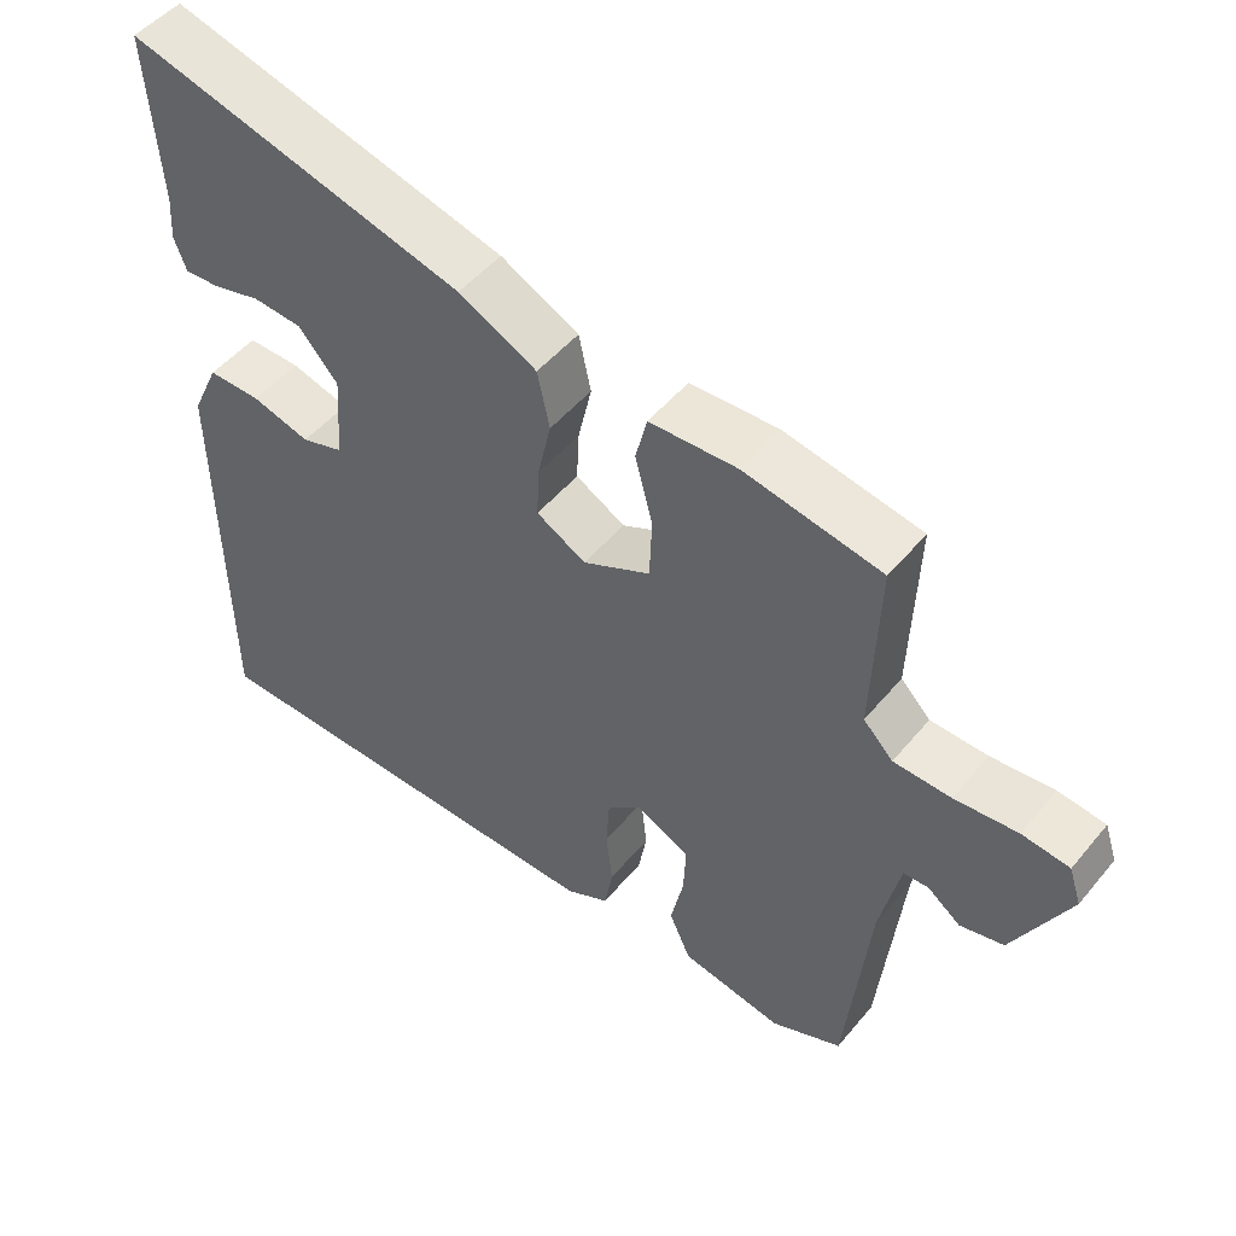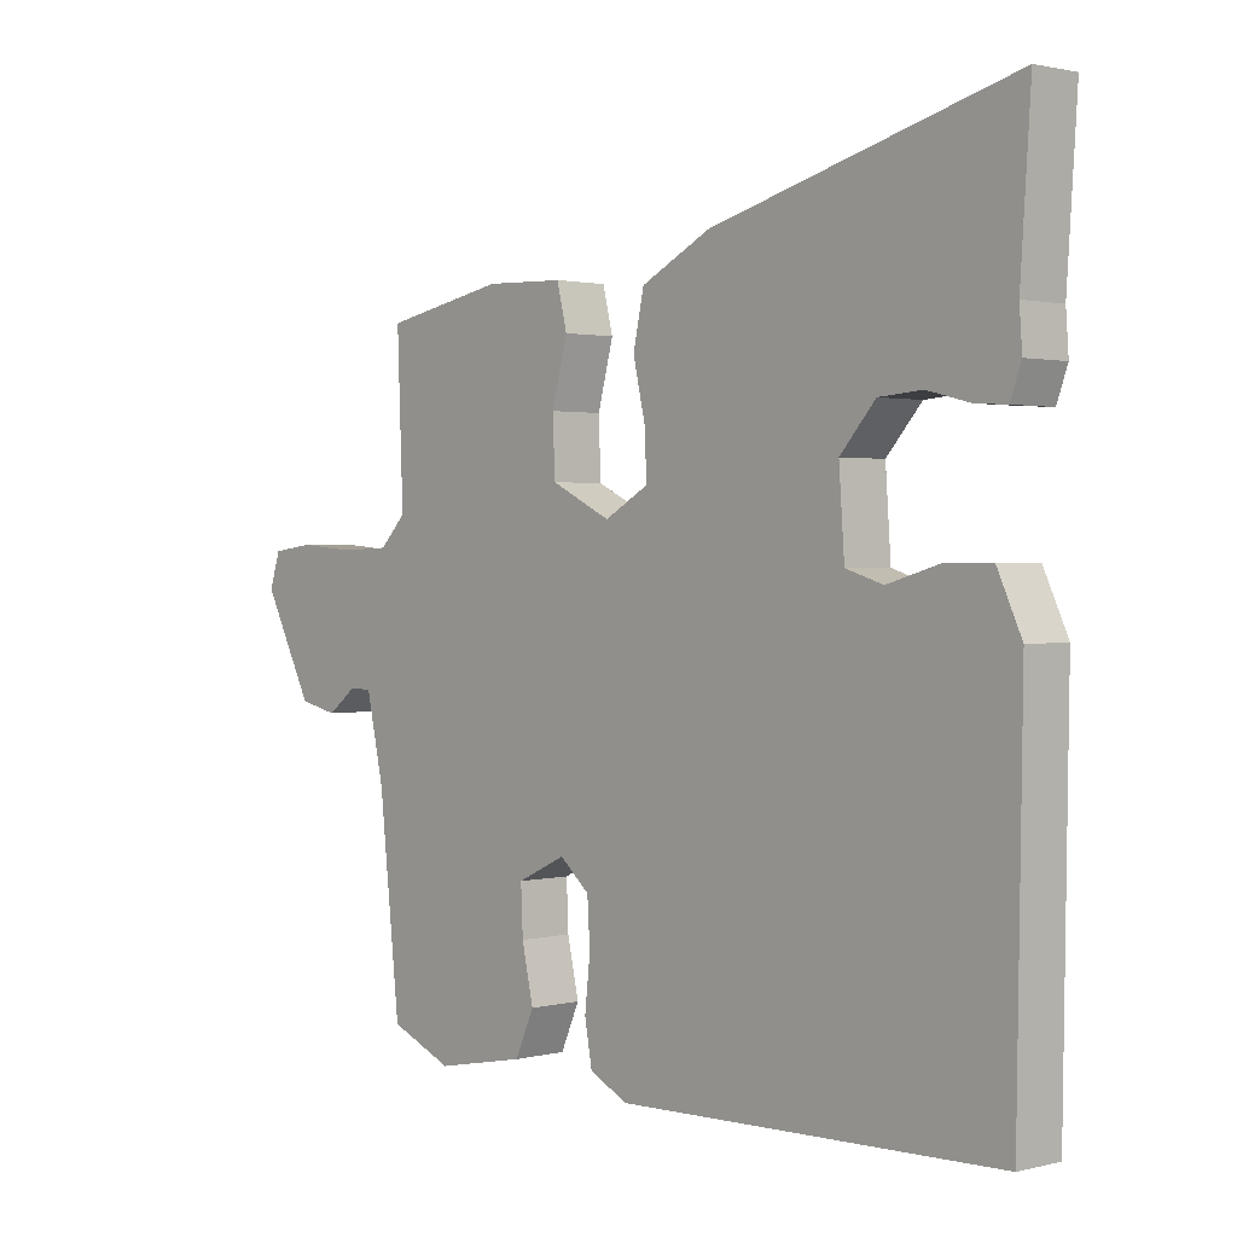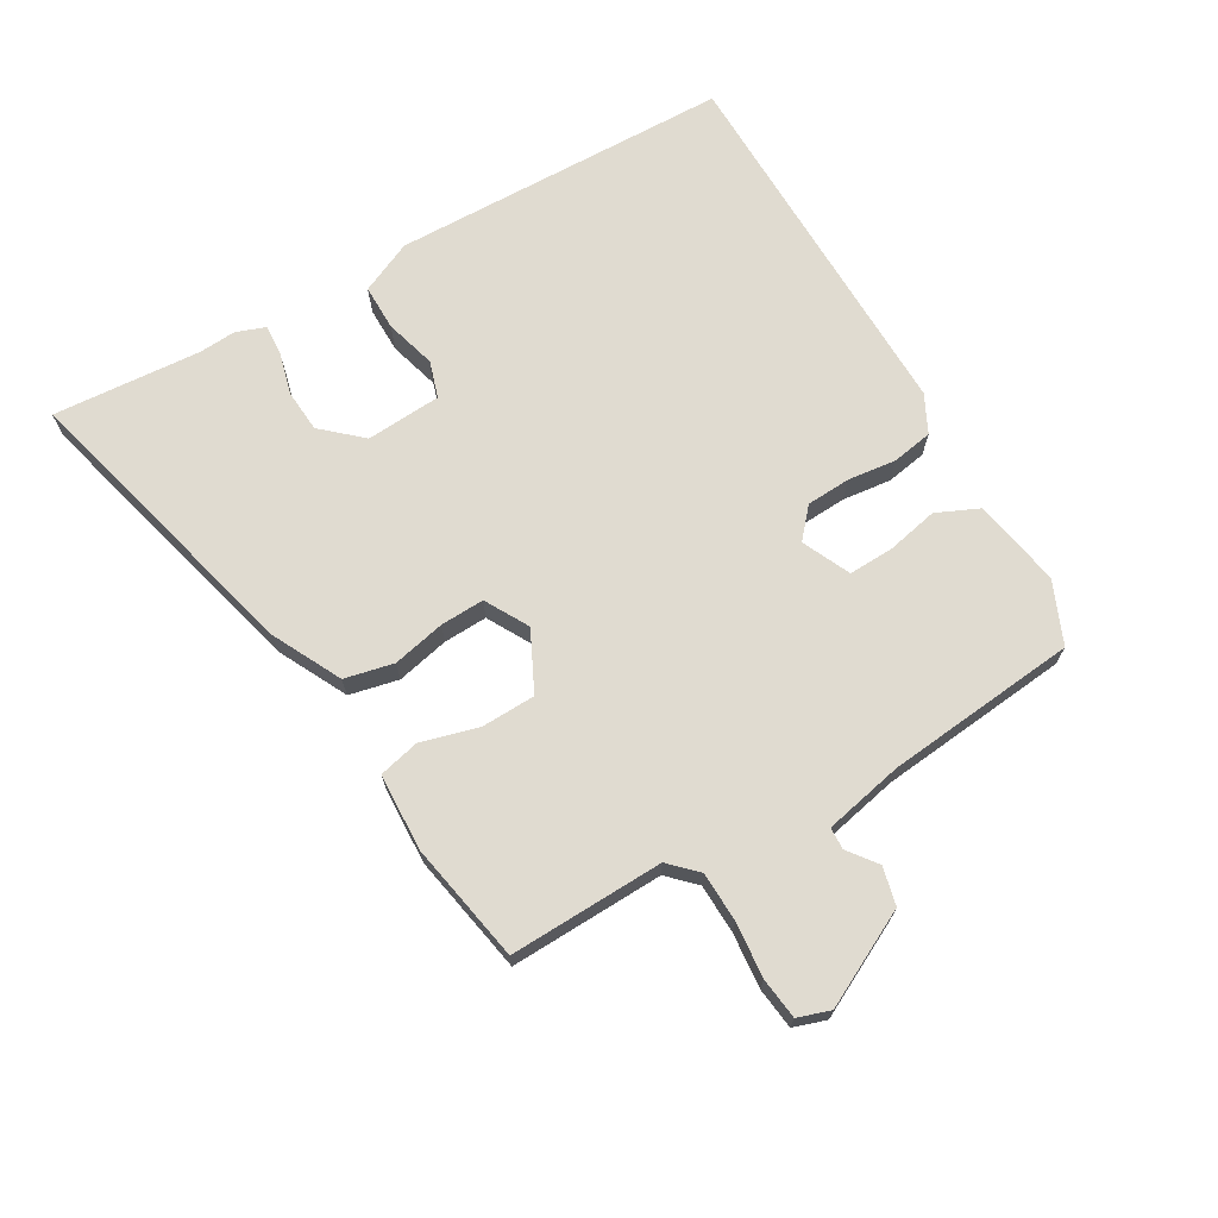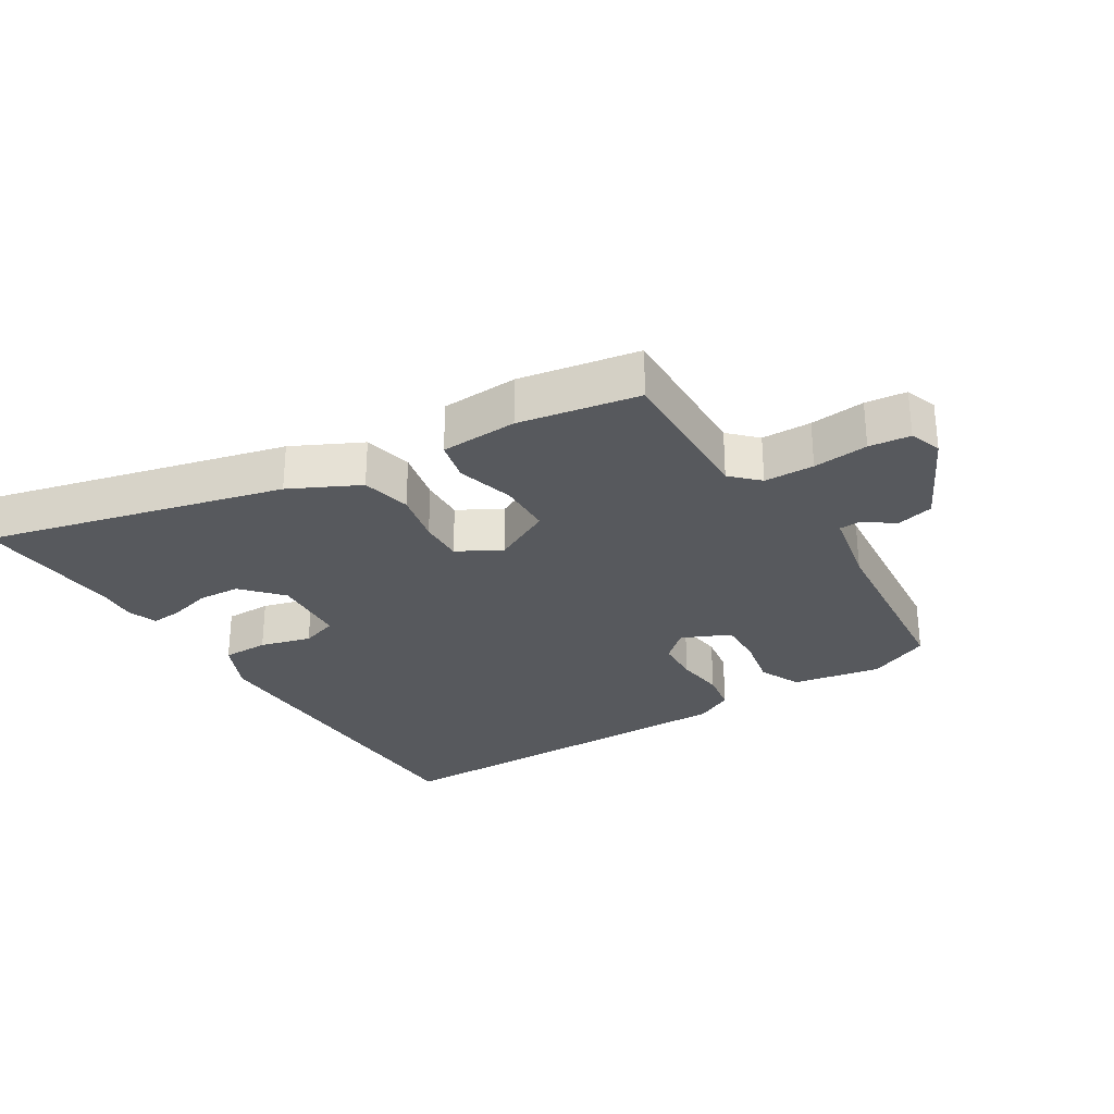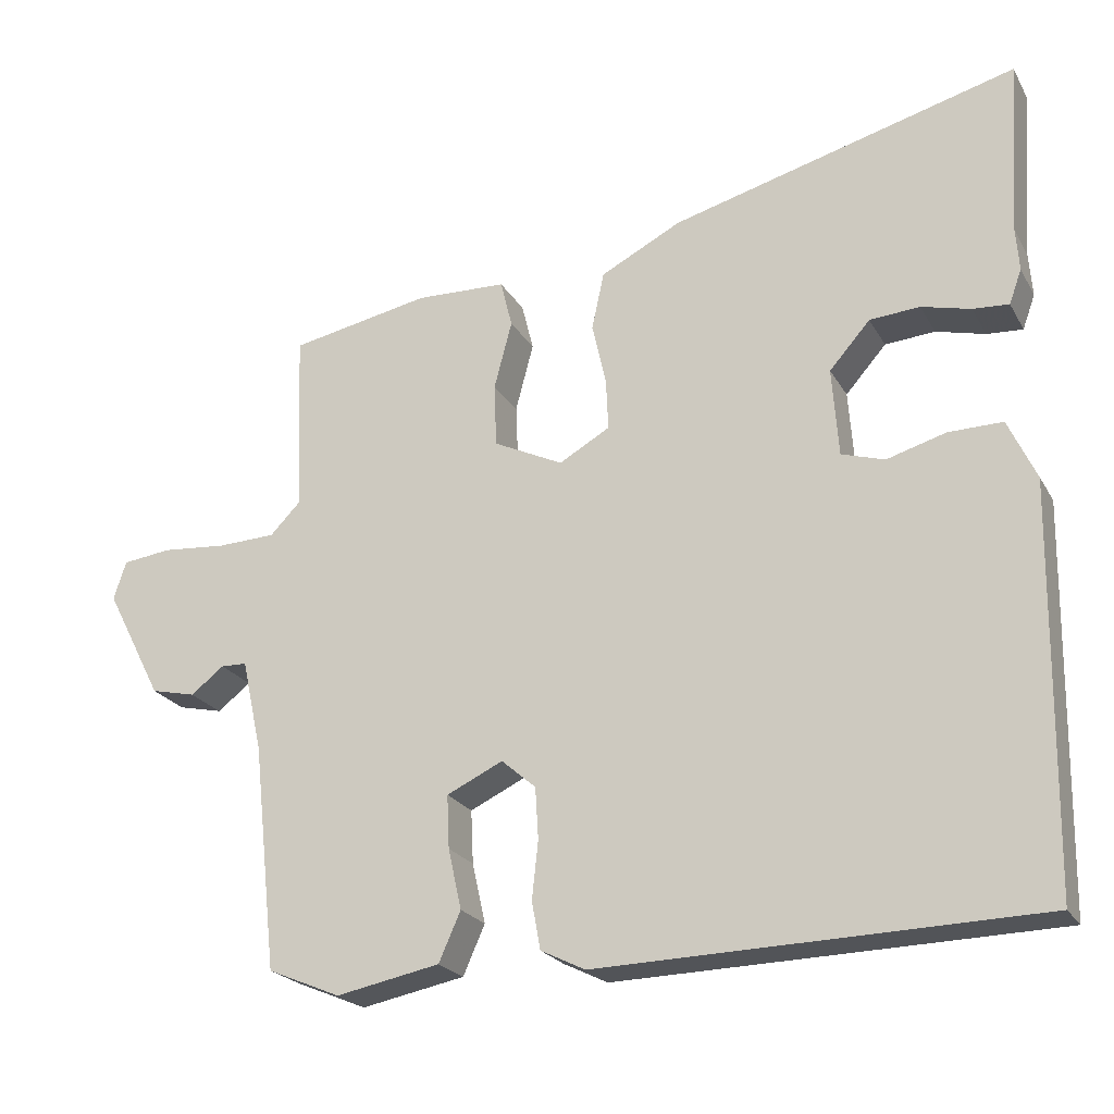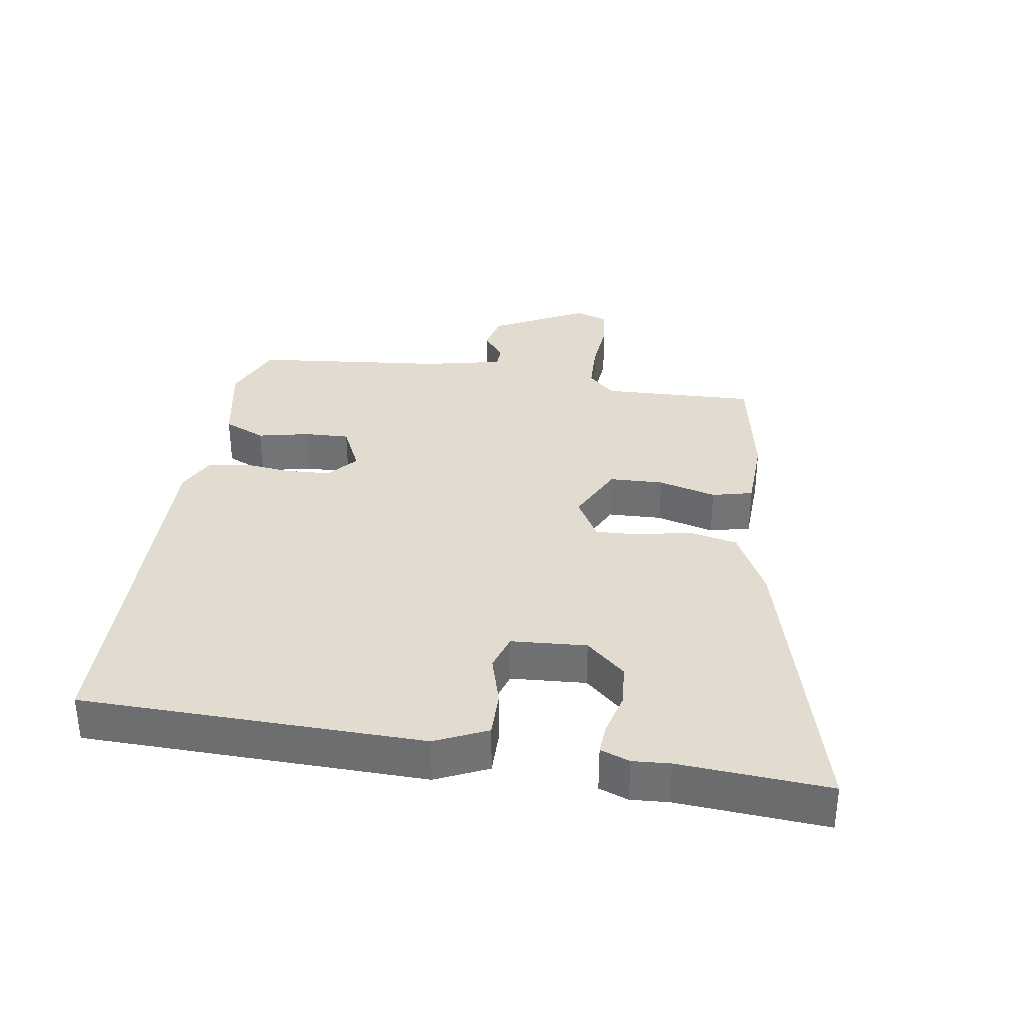
<metadata>
{"format":"obj","ext":"obj","renderer":"f3d","projection":"perspective","resolution":1024,"background":"white","views":[{"elev":49.3,"azim":37.8,"up":"+Z"},{"elev":1.3,"azim":-132.1,"up":"+Z"},{"elev":69.8,"azim":60.3,"up":"+Y"},{"elev":-29.2,"azim":32.6,"up":"+Y"},{"elev":-22.6,"azim":-157.3,"up":"+Z"},{"elev":34.2,"azim":-80.9,"up":"+Y"}]}
</metadata>
<code>
v -0.492 0.07 0.381
v -0.507 0.07 0.604
v -0.063 0.07 0.485
v 0.04 0.07 0.432
v 0.056 0.07 0.358
v 0.038 0.07 0.279
v 0.035 0.07 0.213
v 0.1 0.07 0.176
v 0.189 0.07 0.219
v 0.192 0.07 0.3
v 0.169 0.07 0.387
v 0.184 0.07 0.448
v 0.3 0.07 0.452
v 0.48 0.07 0.417
v 0.471 0.07 0.185
v 0.51 0.07 0.145
v 0.585 0.07 0.142
v 0.668 0.07 0.149
v 0.73 0.07 0.141
v 0.746 0.07 0.092
v 0.673 0.07 -0.049
v 0.616 0.07 -0.062
v 0.573 0.07 -0.029
v 0.54 0.07 -0.03
v 0.514 0.07 -0.148
v 0.483 0.07 -0.436
v 0.39 0.07 -0.475
v 0.257 0.07 -0.449
v 0.229 0.07 -0.386
v 0.246 0.07 -0.309
v 0.249 0.07 -0.241
v 0.177 0.07 -0.207
v 0.133 0.07 -0.245
v 0.129 0.07 -0.311
v 0.137 0.07 -0.384
v 0.126 0.07 -0.445
v 0.069 0.07 -0.473
v -0.491 0.07 -0.459
v -0.499 0.07 0.051
v -0.463 0.07 0.129
v -0.394 0.07 0.128
v -0.318 0.07 0.106
v -0.263 0.07 0.123
v -0.255 0.07 0.236
v -0.307 0.07 0.295
v -0.371 0.07 0.3
v -0.434 0.07 0.284
v -0.48 0.07 0.281
v -0.496 0.07 0.325
v -0.492 0 0.381
v -0.507 0 0.604
v -0.063 0 0.485
v 0.04 0 0.432
v 0.056 0 0.358
v 0.038 0 0.279
v 0.035 0 0.213
v 0.1 0 0.176
v 0.189 0 0.219
v 0.192 0 0.3
v 0.169 0 0.387
v 0.184 0 0.448
v 0.3 0 0.452
v 0.48 0 0.417
v 0.471 0 0.185
v 0.51 0 0.145
v 0.585 0 0.142
v 0.668 0 0.149
v 0.73 0 0.141
v 0.746 0 0.092
v 0.673 0 -0.049
v 0.616 0 -0.062
v 0.573 0 -0.029
v 0.54 0 -0.03
v 0.514 0 -0.148
v 0.483 0 -0.436
v 0.39 0 -0.475
v 0.257 0 -0.449
v 0.229 0 -0.386
v 0.246 0 -0.309
v 0.249 0 -0.241
v 0.177 0 -0.207
v 0.133 0 -0.245
v 0.129 0 -0.311
v 0.137 0 -0.384
v 0.126 0 -0.445
v 0.069 0 -0.473
v -0.491 0 -0.459
v -0.499 0 0.051
v -0.463 0 0.129
v -0.394 0 0.128
v -0.318 0 0.106
v -0.263 0 0.123
v -0.255 0 0.236
v -0.307 0 0.295
v -0.371 0 0.3
v -0.434 0 0.284
v -0.48 0 0.281
v -0.496 0 0.325
f 46 47 48 49
f 45 46 49 1
f 39 40 41 42
f 37 38 39 42
f 37 42 43
f 34 35 36 37
f 33 34 37 43
f 32 33 43 44
f 27 28 29 30
f 25 26 27 30
f 24 25 30 31
f 20 21 22 23
f 20 23 24
f 17 18 19 20
f 16 17 20 24
f 15 16 24 31
f 10 11 12 13
f 9 10 13 14
f 3 4 5 6
f 3 6 7
f 45 1 2 3
f 45 3 7
f 44 45 7 8
f 32 44 8
f 31 32 8 9
f 9 14 15 31
f 98 97 96 95
f 50 98 95 94
f 91 90 89 88
f 91 88 87 86
f 92 91 86
f 86 85 84 83
f 92 86 83 82
f 93 92 82 81
f 79 78 77 76
f 79 76 75 74
f 80 79 74 73
f 72 71 70 69
f 73 72 69
f 69 68 67 66
f 73 69 66 65
f 80 73 65 64
f 62 61 60 59
f 63 62 59 58
f 55 54 53 52
f 56 55 52
f 52 51 50 94
f 56 52 94
f 57 56 94 93
f 57 93 81
f 58 57 81 80
f 80 64 63 58
f 1 50 51 2
f 2 51 52 3
f 3 52 53 4
f 4 53 54 5
f 5 54 55 6
f 6 55 56 7
f 7 56 57 8
f 8 57 58 9
f 9 58 59 10
f 10 59 60 11
f 11 60 61 12
f 12 61 62 13
f 13 62 63 14
f 14 63 64 15
f 15 64 65 16
f 16 65 66 17
f 17 66 67 18
f 18 67 68 19
f 19 68 69 20
f 20 69 70 21
f 21 70 71 22
f 22 71 72 23
f 23 72 73 24
f 24 73 74 25
f 25 74 75 26
f 26 75 76 27
f 27 76 77 28
f 28 77 78 29
f 29 78 79 30
f 30 79 80 31
f 31 80 81 32
f 32 81 82 33
f 33 82 83 34
f 34 83 84 35
f 35 84 85 36
f 36 85 86 37
f 37 86 87 38
f 38 87 88 39
f 39 88 89 40
f 40 89 90 41
f 41 90 91 42
f 42 91 92 43
f 43 92 93 44
f 44 93 94 45
f 45 94 95 46
f 46 95 96 47
f 47 96 97 48
f 48 97 98 49
f 49 98 50 1

</code>
